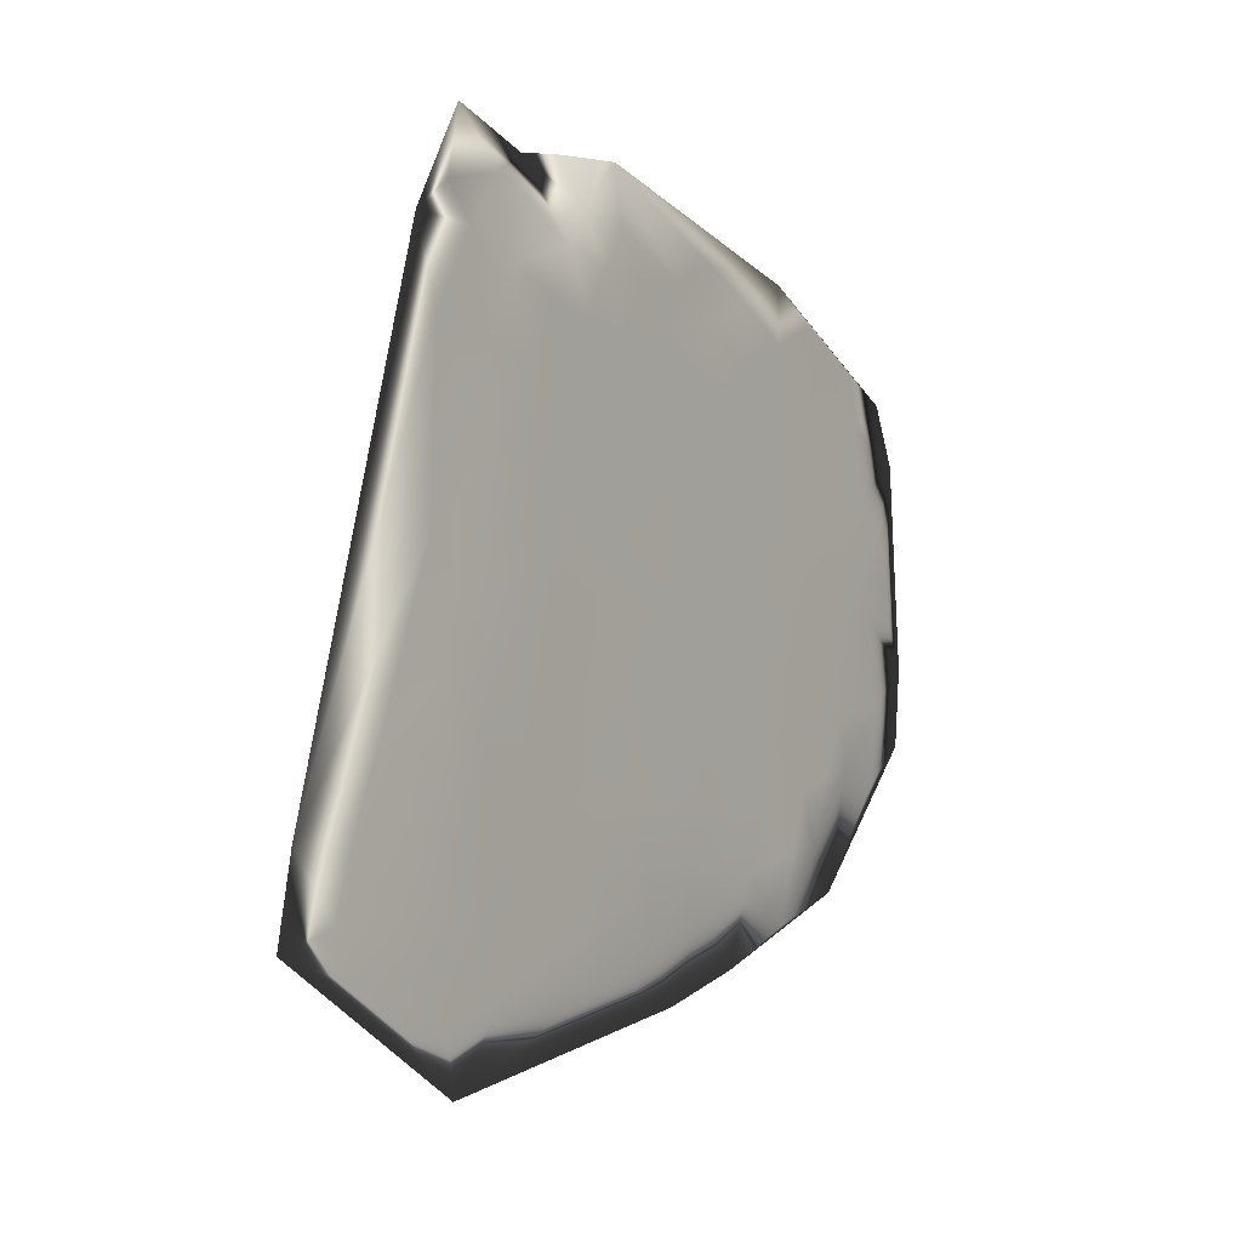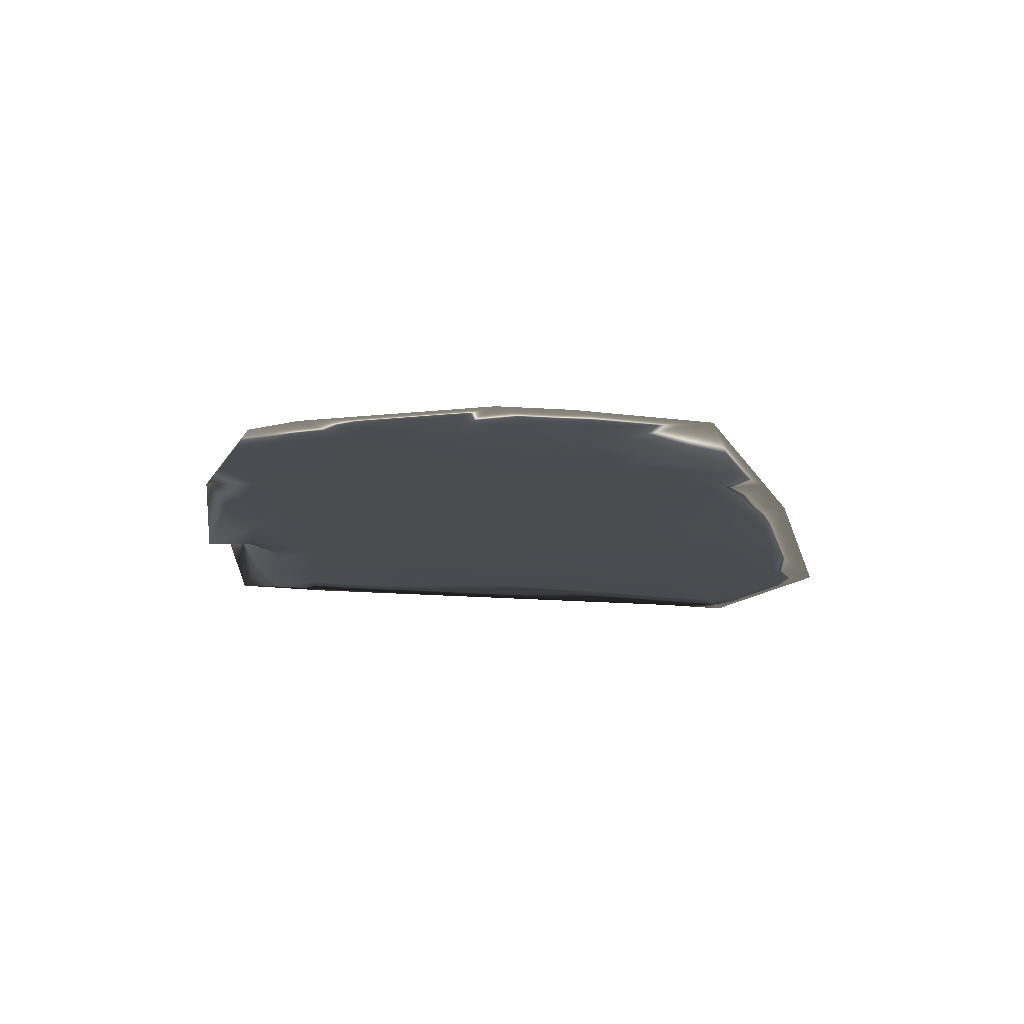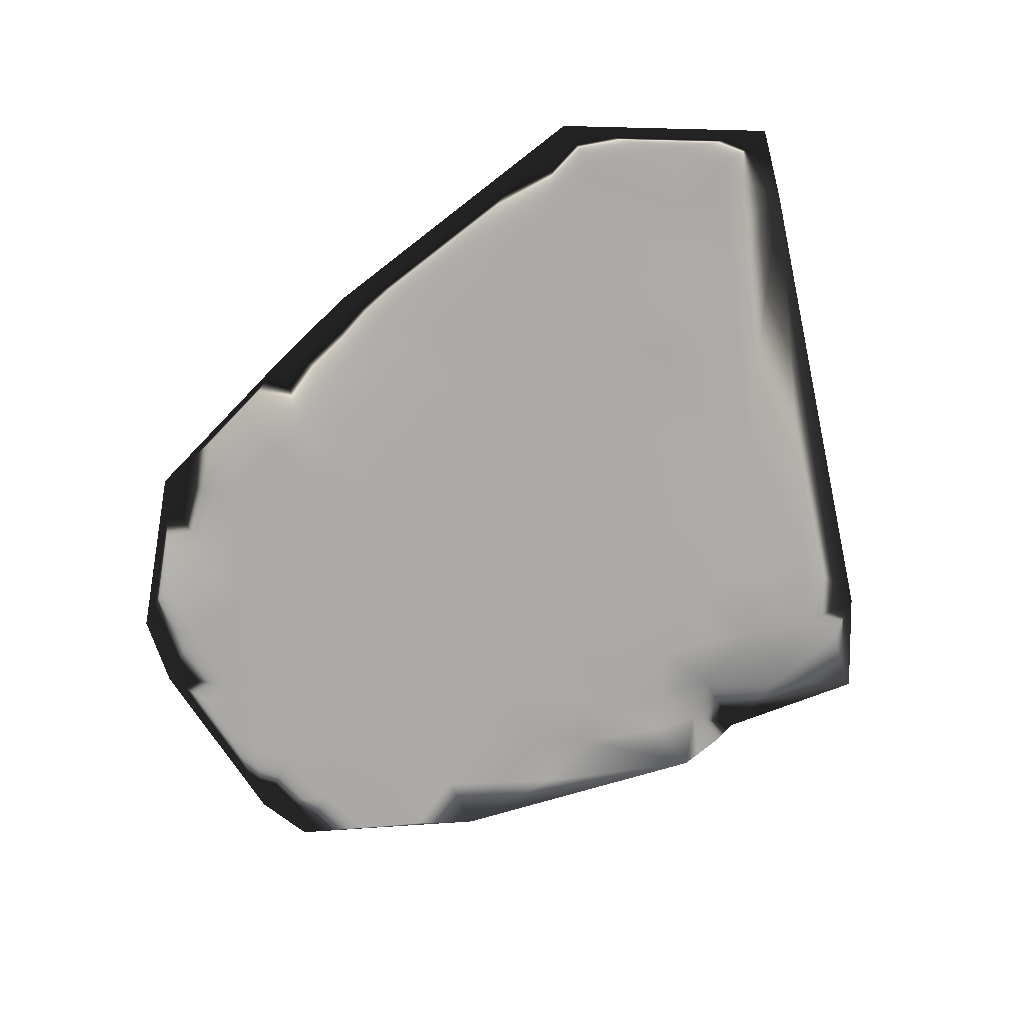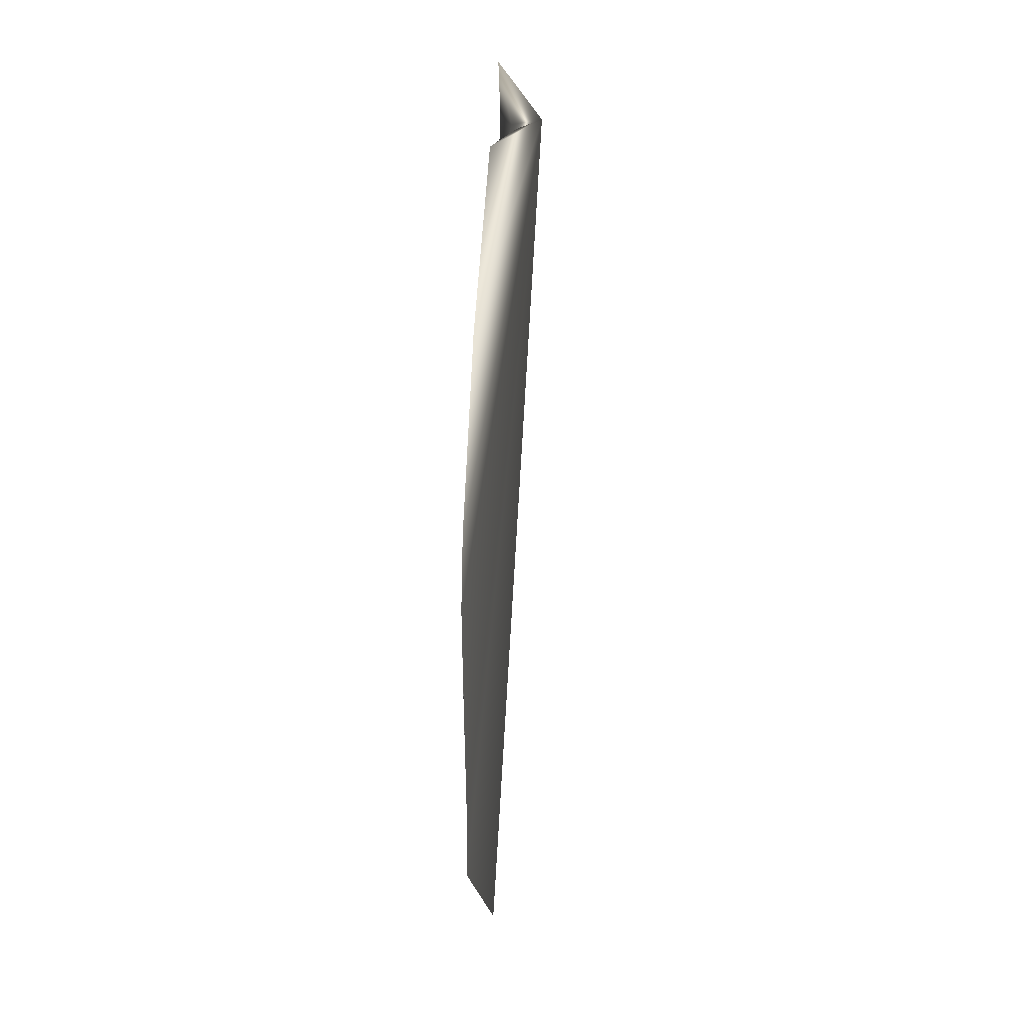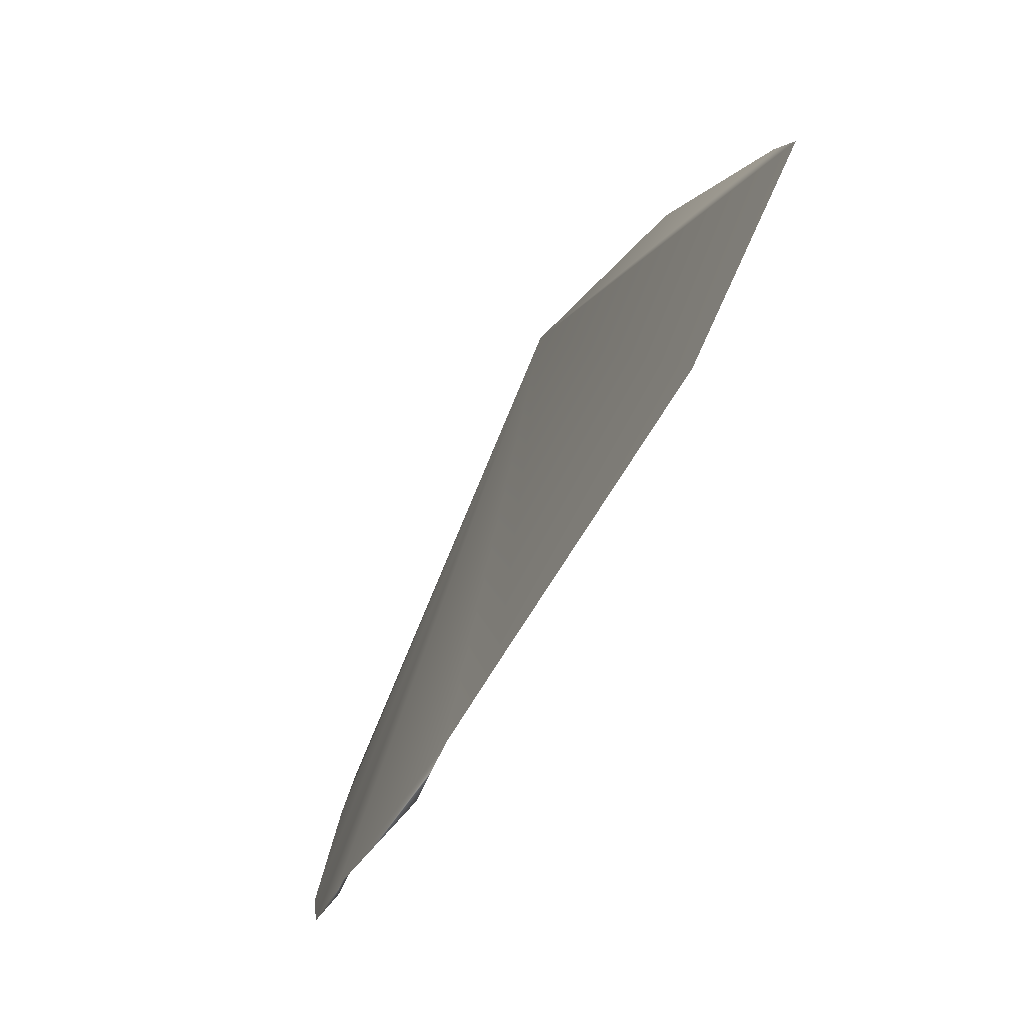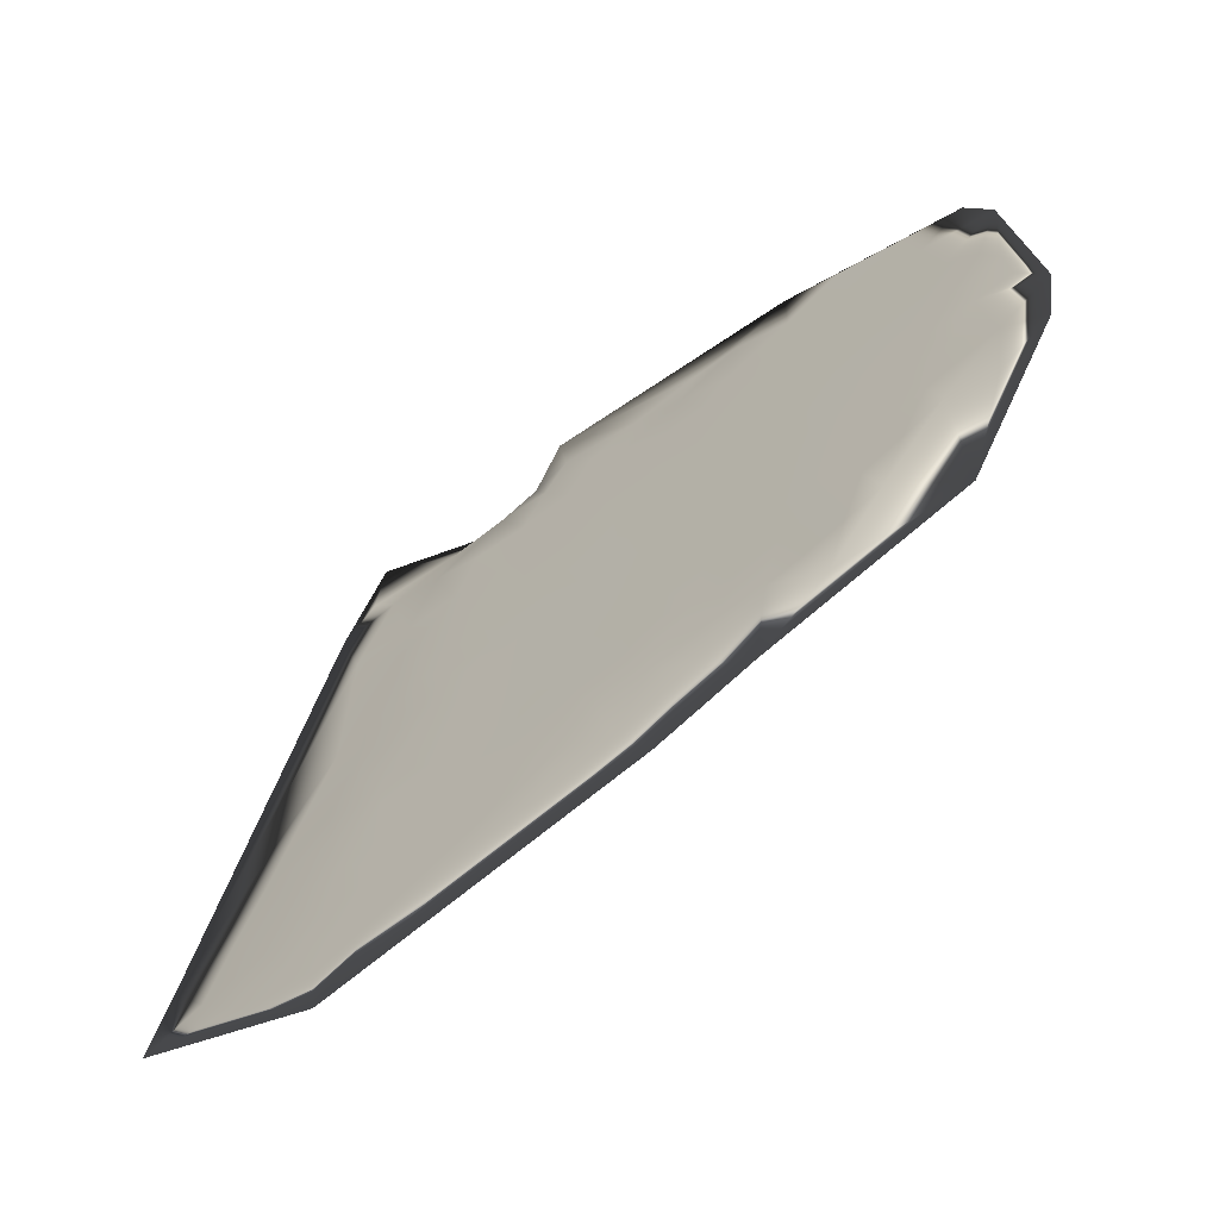
<metadata>
{"format":"obj","ext":"obj","renderer":"f3d","projection":"perspective","resolution":1024,"background":"white","views":[{"elev":-5.1,"azim":122.8,"up":"+Y"},{"elev":-15.3,"azim":-86.3,"up":"+Z"},{"elev":-75.8,"azim":27.8,"up":"+Z"},{"elev":31.9,"azim":-87.9,"up":"+Y"},{"elev":-75.5,"azim":61.0,"up":"+Y"},{"elev":-63.5,"azim":-141.6,"up":"+Y"}]}
</metadata>
<code>
v 12.56 -1.996 -0.009303
v 13.09 -3.116 -0.009235
v 12.83 -1.856 0.07175
v 11.89 -2.634 -0.007202
v 12.06 -2.043 -0.01024
v 12.73 -2.976 -0.008136
v 12.39 -2.976 0.004599
v 11.91 -2.183 -0.01075
v 13.39 -2.805 0.000277
v 12.45 -1.949 0.003229
v 13.09 -1.856 -0.009236
v 13.08 -2.369 -0.005699
v 12.27 -1.949 -0.01047
v 13.02 -2.235 -0.007624
v 12.56 -3.023 0.004446
v 12.8 -2.489 -0.009445
v 12.72 -2.362 -0.009813
v 12.6 -2.409 -0.01004
v 12.67 -2.425 -0.009852
v 12.53 -2.717 -0.009634
v 12.18 -2.395 -0.0108
v 12.08 -2.598 -0.01047
v 12.48 -2.473 -0.01023
v 12.18 -2.261 -0.0108
v 13.12 -2.603 -0.006953
v 12.45 -2.649 -0.01006
v 11.95 -2.297 -0.01106
v 12.62 -2.229 -0.01009
v 13.02 -2.323 -0.007646
v 12.45 -2.255 -0.01041
v 12.55 -2.473 -0.01004
v 12.23 -2.634 -0.01059
v 12.06 -2.447 -0.01076
v 11.98 -2.437 -0.01013
v 13.08 -2.463 -0.006313
v 12.59 -2.302 -0.01021
v 12.04 -2.312 -0.01093
v 12.31 -2.328 -0.01066
v 12.09 -2.255 -0.01087
v 12.23 -2.198 -0.01073
v 13.07 -2.644 -0.008788
v 12.65 -2.364 -0.01002
v 13.02 -2.509 -0.008156
v 12.6 -2.753 -0.009292
v 12.13 -2.691 -0.0104
v 12.36 -2.401 -0.01056
v 12.22 -2.328 -0.01079
v 12.11 -2.53 -0.01064
v 12.64 -2.826 -0.009021
v 12.44 -2.395 -0.0104
v 12.33 -2.738 -0.01034
v 12.09 -2.385 -0.01087
v 12.42 -2.561 -0.01026
v 13.1 -1.96 -0.006735
v 12.92 -2.509 -0.009347
v 12.4 -2.743 -0.01012
v 12.97 -2.463 -0.008804
v 12.88 -2.463 -0.009414
v 12.52 -2.655 -0.009793
v 12.11 -2.141 -0.01064
v 12.23 -2.473 -0.01073
v 12.36 -2.261 -0.01057
v 12.31 -2.478 -0.01063
v 11.92 -2.359 -0.01037
v 12.43 -2.141 -0.01028
v 12.57 -2.566 -0.009804
v 12.3 -2.644 -0.0105
v 12.31 -2.198 -0.01063
v 13.02 -2.598 -0.008717
v 12.97 -2.369 -0.008909
v 12.19 -2.546 -0.01068
v 12.35 -2.561 -0.0105
v 12.49 -2.318 -0.01034
v 12.56 -2.183 -0.01006
v 12.2 -2.712 -0.01048
v 12.65 -2.675 -0.009352
v 12.3 -2.826 -0.01038
v 12.23 -2.81 -0.01044
v 12.44 -2.826 -0.008346
v 12.16 -2.618 -0.01057
v 12.27 -2.914 -0.01046
v 12.69 -2.883 -0.008723
v 12.87 -2.292 -0.009565
v 12.78 -1.934 0.005414
v 12.96 -1.918 0.01776
v 12.74 -2.012 -0.008862
v 12.27 -2.401 -0.01073
v 11.91 -2.432 -0.008876
v 12.38 -2.089 -0.01035
v 12.74 -2.183 -0.009696
v 12.63 -2.167 -0.009873
v 12.63 -2.478 -0.00985
v 12.59 -2.074 -0.009593
v 13.17 -2.789 -0.00742
v 12.83 -2.929 -0.008488
v 13.06 -2.961 -0.008858
v 12.61 -2.945 -0.004297
v 13.32 -2.898 -0.005431
v 12.06 -2.867 0.02245
v 12.14 -2.198 -0.01075
v 11.96 -2.572 -0.008352
v 12.48 -2.043 -0.009874
v 13.07 -2.556 -0.007555
v 12.67 -2.758 -0.009138
v 13.06 -2.789 -0.009192
v 13.23 -2.681 -0.003708
v 13.06 -2.012 -0.007386
v 12.16 -2.089 -0.01057
v 12.65 -2.012 -0.00903
v 12.53 -2.245 -0.01025
v 12.47 -2.743 -0.009818
v 12.77 -2.712 -0.009004
v 12.27 -2.043 -0.01047
v 12.78 -2.089 -0.009247
v 13.01 -2.883 -0.008844
v 12.06 -2.665 -0.01024
v 12.39 -2.198 -0.01044
v 12 -2.245 -0.01094
v 12.87 -2.074 -0.009184
v 12.27 -2.261 -0.01073
v 12.86 -2.774 -0.008858
v 12.49 -2.898 -0.004994
v 13.21 -2.883 -0.007319
v 12.74 -2.432 -0.009684
v 13.02 -2.416 -0.007588
v 13.17 -2.012 -0.003584
v 13.15 -2.961 -0.009105
v 12.92 -2.681 -0.009023
v 12.58 -2.665 -0.009536
v 12.92 -2.416 -0.009498
v 13.02 -2.152 -0.007521
v 12.78 -2.292 -0.009733
v 12.39 -2.478 -0.01043
v 12 -2.369 -0.01094
v 11.95 -2.089 -0.01023
v 13.02 -2.681 -0.00927
v 12.38 -2.649 -0.01033
v 12.91 -2.867 -0.008757
v 12.27 -2.727 -0.01045
v 12.53 -2.385 -0.01023
v 12.14 -2.463 -0.01075
v 12.88 -2.556 -0.009217
v 12.78 -2.572 -0.009236
v 12.92 -2.167 -0.009464
v 13.11 -2.883 -0.00909
v 12.69 -2.089 -0.009415
v 12.83 -2.183 -0.009528
v 12.03 -2.136 -0.01059
v 11.87 -2.509 -0.00474
v 12.17 -2.789 -0.0104
v 12.69 -2.603 -0.009381
v 12.78 -2.836 -0.008832
v 12.03 -2.509 -0.01059
v 13.42 -2.929 -0.003428
v 12.5 -2.556 -0.01003
v 12.17 -1.996 -0.0104
v 12.36 -1.996 -0.01026
v 13.12 -2.136 -0.003697
v 12.83 -2.416 -0.009528
v 12.7 -1.949 -0.008373
v 12.97 -2.789 -0.008945
v 12.97 -2.556 -0.009326
v 13.1 -3.023 -0.008989
v 12.96 -2.043 -0.009225
v 12.13 -2.323 -0.01092
v 13.13 -2.416 -0.003798
v 12.41 -2.323 -0.01053
v 12.36 -2.836 -0.01023
v 13.28 -2.789 -0.00363
v 12.51 -2.136 -0.01006
v 12.27 -2.136 -0.01073
v 12.83 -1.996 -0.008799
v 12.27 -2.556 -0.01073
v 12.55 -2.836 -0.009201
v 12.96 -2.976 -0.008496
v 13.25 -2.976 -0.009236
v 12.83 -2.696 -0.008799
v 12.96 -2.276 -0.00964
v 11.98 -2.696 -0.009729
v 12.69 -2.276 -0.01014
v 13.12 -2.696 -0.00954
v 12.72 -1.856 -0.007017
v 12.74 -1.856 0.006621
v 12.79 -1.856 0.03341
f 11 3 126
f 3 9 126
f 3 154 9
f 3 2 154
f 3 15 2
f 3 7 15
f 3 99 7
f 3 4 99
f 3 149 4
f 3 8 149
f 3 135 8
f 3 13 135
f 3 182 13
f 99 81 7
f 182 10 13
f 4 179 99
f 13 5 135
f 13 156 5
f 11 85 3
f 2 176 154
f 8 64 149
f 64 88 149
f 15 6 2
f 9 158 126
f 9 166 158
f 9 106 166
f 8 27 64
f 10 157 13
f 6 175 2
f 6 95 175
f 166 12 158
f 12 14 158
f 12 29 14
f 106 25 166
f 25 35 166
f 25 103 35
f 182 1 10
f 9 169 106
f 175 163 2
f 14 131 158
f 149 101 4
f 81 168 7
f 149 34 101
f 92 31 18
f 97 174 49
f 66 31 92
f 83 144 178
f 83 147 144
f 30 170 110
f 124 143 151
f 142 143 16
f 155 53 23
f 137 51 67
f 24 40 120
f 33 34 134
f 48 22 153
f 168 51 56
f 173 32 71
f 82 97 49
f 68 89 117
f 168 56 79
f 49 104 82
f 5 108 60
f 91 93 146
f 110 73 30
f 70 83 178
f 53 133 23
f 93 170 102
f 137 72 53
f 124 17 159
f 137 67 72
f 52 141 33
f 61 141 21
f 141 71 48
f 45 116 22
f 144 119 164
f 114 147 90
f 89 65 117
f 34 153 101
f 100 39 60
f 18 31 140
f 21 52 165
f 33 141 48
f 131 164 107
f 60 148 5
f 143 124 16
f 181 94 105
f 83 70 130
f 142 55 162
f 81 78 77
f 20 111 59
f 137 53 26
f 111 174 79
f 140 50 73
f 62 68 117
f 63 133 72
f 68 171 89
f 153 22 101
f 151 76 129
f 121 177 128
f 140 23 50
f 87 46 63
f 133 46 50
f 103 25 41
f 38 120 62
f 66 92 151
f 167 73 50
f 131 144 164
f 43 162 57
f 16 58 142
f 173 71 61
f 15 7 122
f 106 181 25
f 162 43 69
f 109 86 146
f 112 151 143
f 111 20 174
f 64 27 134
f 137 26 56
f 62 120 68
f 102 65 89
f 45 22 80
f 21 47 87
f 47 21 165
f 113 89 171
f 28 36 110
f 49 174 44
f 19 18 42
f 111 79 56
f 139 51 77
f 102 170 65
f 29 125 70
f 35 103 43
f 143 142 177
f 176 123 98
f 103 69 43
f 132 90 147
f 133 50 23
f 63 61 87
f 115 138 161
f 105 145 115
f 38 87 47
f 139 75 32
f 28 91 180
f 110 74 28
f 180 90 132
f 38 62 167
f 150 81 99
f 22 48 80
f 92 18 19
f 111 56 26
f 79 174 122
f 173 72 67
f 52 134 37
f 134 34 64
f 174 97 122
f 81 77 168
f 59 155 66
f 20 59 129
f 74 91 28
f 172 85 164
f 84 184 3
f 84 86 160
f 118 8 148
f 52 21 141
f 153 33 48
f 1 102 10
f 46 38 167
f 93 91 74
f 159 83 130
f 125 35 43
f 107 158 131
f 42 36 180
f 42 180 17
f 155 59 26
f 143 177 112
f 147 119 144
f 175 138 115
f 44 20 129
f 138 95 152
f 139 32 67
f 117 65 30
f 153 34 33
f 99 179 116
f 139 67 51
f 157 89 113
f 39 100 24
f 159 132 83
f 181 106 94
f 136 161 128
f 53 155 26
f 115 161 105
f 136 41 181
f 54 107 85
f 82 104 152
f 38 47 120
f 110 36 73
f 91 146 90
f 108 40 100
f 66 155 31
f 101 22 116
f 104 76 112
f 140 36 18
f 69 41 136
f 108 156 113
f 102 1 93
f 13 113 156
f 157 113 13
f 24 120 47
f 40 24 100
f 131 14 144
f 58 55 142
f 145 105 94
f 80 75 45
f 167 30 73
f 50 46 167
f 84 3 172
f 132 159 17
f 96 115 145
f 71 141 61
f 14 29 178
f 40 68 120
f 27 37 134
f 44 76 104
f 16 124 159
f 92 124 151
f 121 128 161
f 177 142 128
f 19 42 17
f 122 97 15
f 58 16 159
f 35 12 166
f 175 95 138
f 82 152 95
f 136 105 161
f 176 163 127
f 59 66 129
f 168 122 7
f 49 44 104
f 62 30 167
f 19 17 124
f 155 23 31
f 168 79 122
f 67 32 173
f 40 171 68
f 82 6 97
f 69 136 128
f 137 56 51
f 78 81 150
f 76 44 129
f 75 139 78
f 133 63 46
f 118 148 39
f 150 116 45
f 24 165 39
f 93 74 170
f 128 142 162
f 111 26 59
f 92 19 124
f 160 109 1
f 127 145 123
f 57 70 125
f 125 43 57
f 146 93 109
f 146 114 90
f 21 87 61
f 48 71 80
f 133 53 72
f 151 129 66
f 130 55 58
f 98 154 176
f 139 77 78
f 145 127 96
f 55 130 57
f 63 72 173
f 60 108 100
f 31 23 140
f 135 5 148
f 172 3 85
f 165 52 37
f 93 1 109
f 117 30 62
f 132 147 83
f 164 85 107
f 140 73 36
f 177 121 112
f 86 109 160
f 146 86 114
f 138 152 121
f 178 144 14
f 98 169 9
f 76 151 112
f 158 107 126
f 84 183 184
f 162 55 57
f 86 84 172
f 90 180 91
f 37 39 165
f 150 75 78
f 101 179 4
f 94 123 145
f 84 160 182
f 24 47 165
f 148 60 39
f 89 157 102
f 64 34 88
f 57 130 70
f 58 159 130
f 157 10 102
f 147 114 119
f 156 108 5
f 30 65 170
f 171 40 108
f 105 136 181
f 54 126 107
f 125 12 35
f 29 70 178
f 6 82 95
f 121 161 138
f 106 169 94
f 104 112 152
f 180 36 28
f 36 42 18
f 71 32 80
f 34 149 88
f 33 134 52
f 99 116 150
f 75 150 45
f 69 103 41
f 168 77 51
f 123 176 127
f 115 96 175
f 15 97 6
f 112 121 152
f 170 74 110
f 179 101 116
f 98 9 154
f 41 25 181
f 183 84 182
f 69 128 162
f 163 96 127
f 3 184 182
f 183 182 184
f 172 164 119
f 38 46 87
f 27 8 118
f 118 39 37
f 135 148 8
f 44 174 20
f 37 27 118
f 75 80 32
f 113 171 108
f 125 29 12
f 172 119 114
f 114 86 172
f 17 180 132
f 54 85 11
f 96 163 175
f 63 173 61
f 163 176 2
f 169 123 94
f 11 126 54
f 1 182 160
f 98 123 169

</code>
